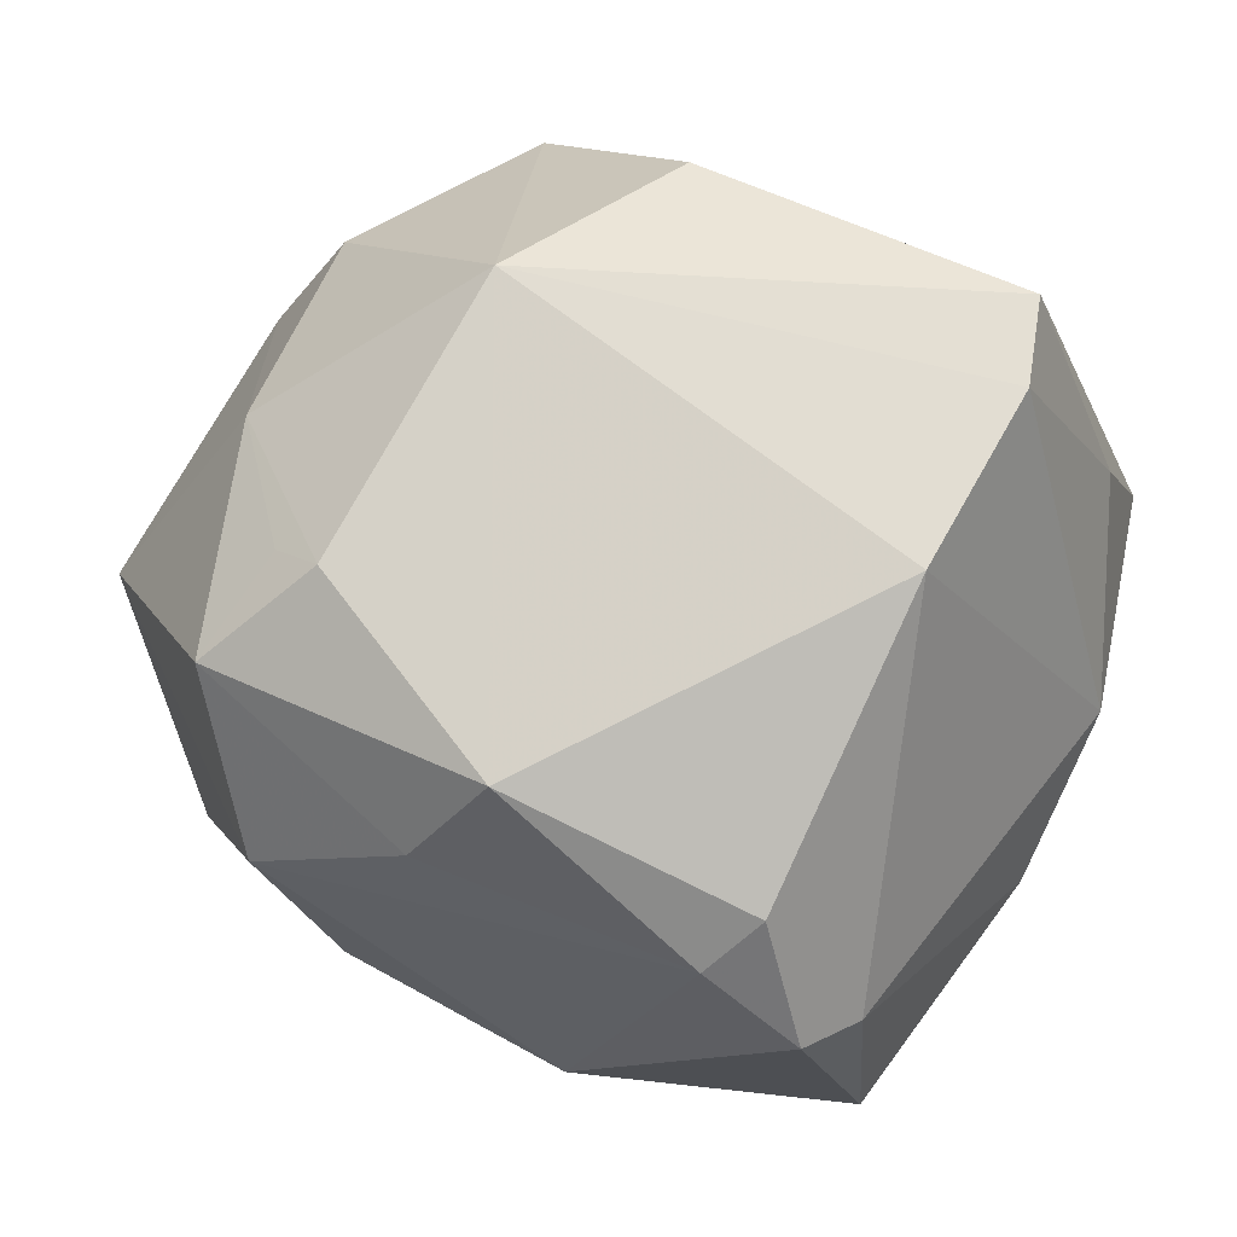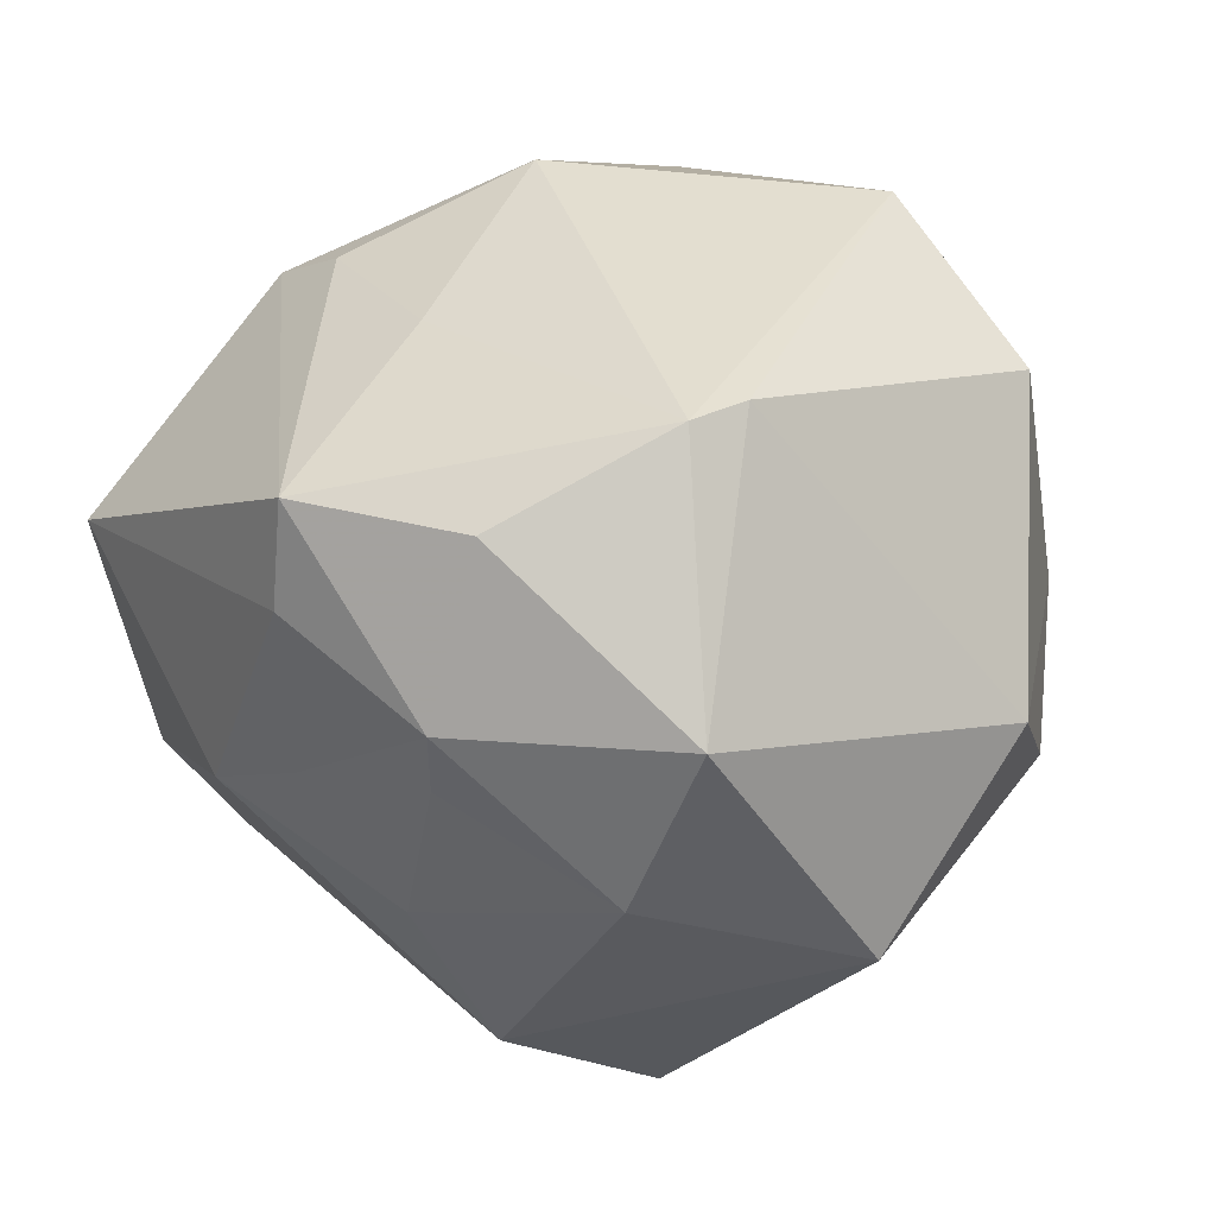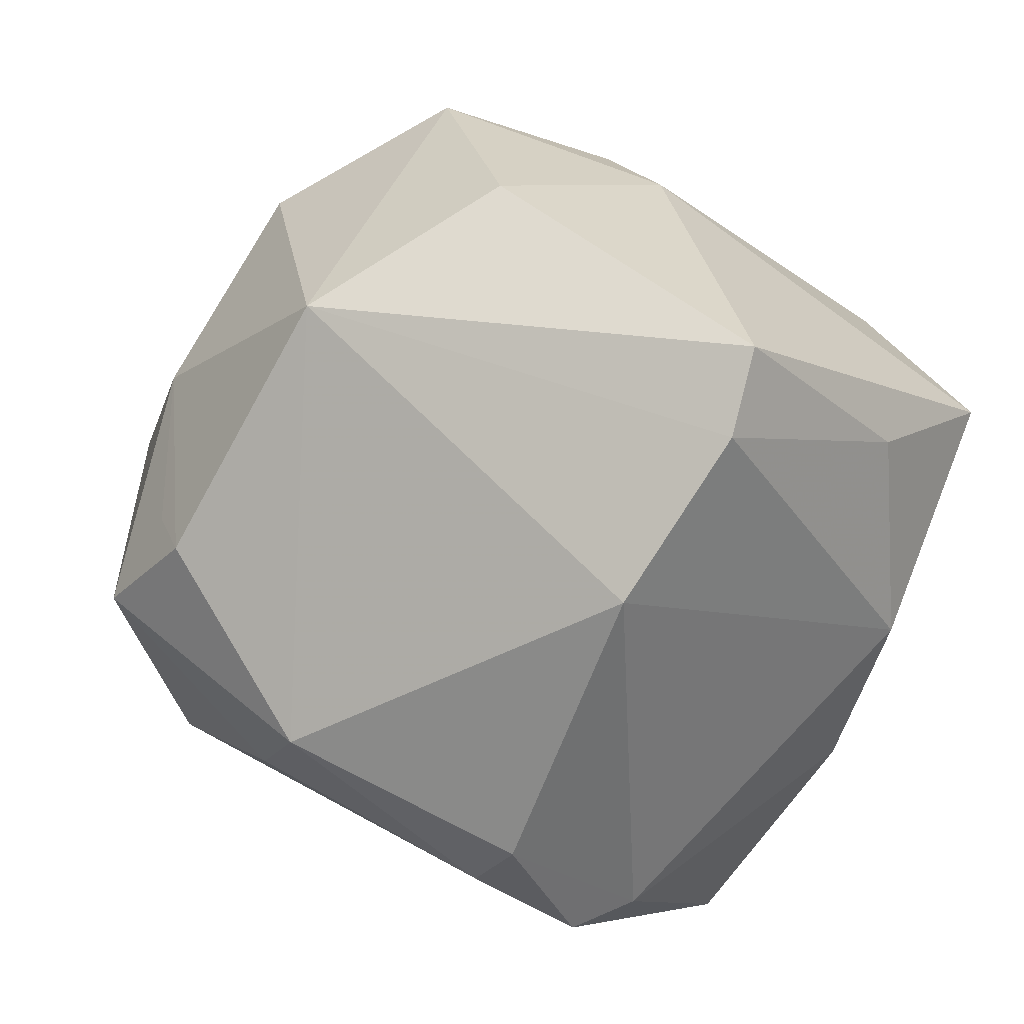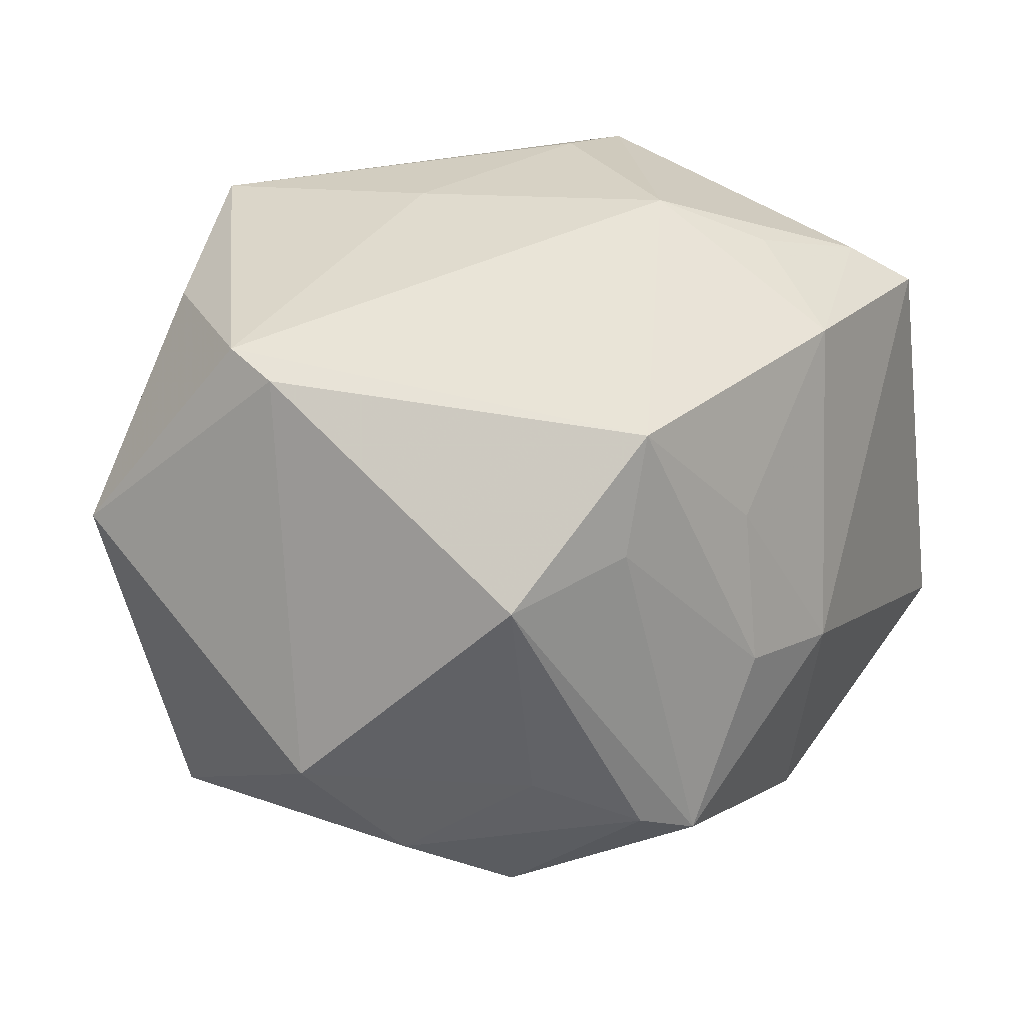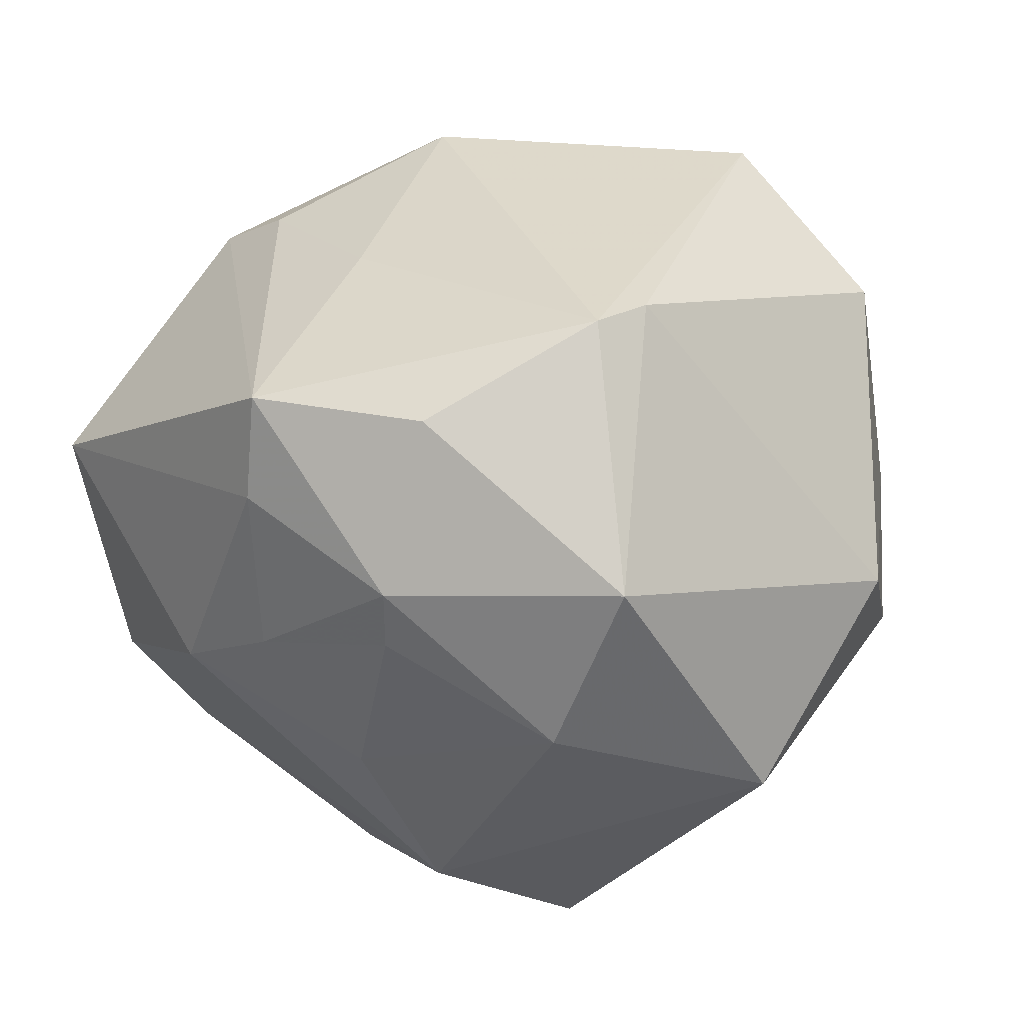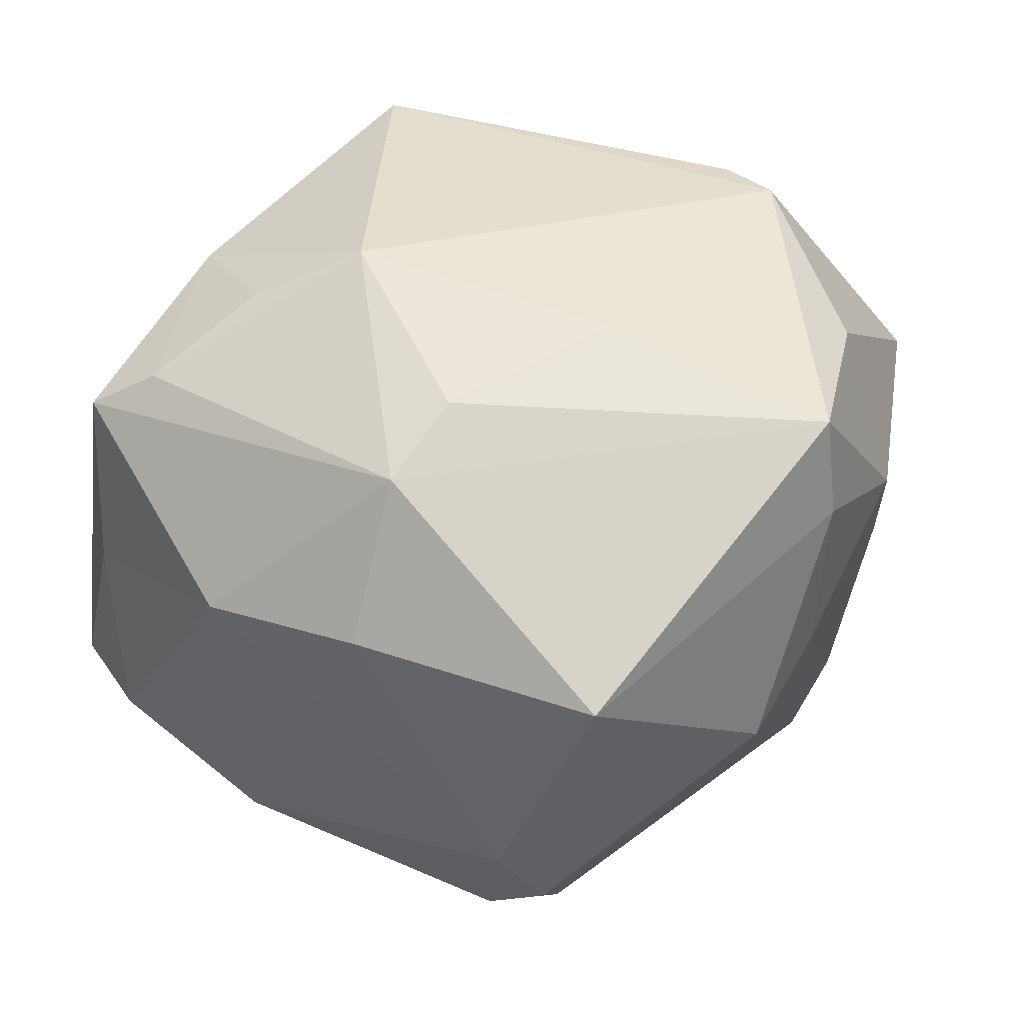
<metadata>
{"format":"obj","ext":"obj","renderer":"f3d","projection":"perspective","resolution":1024,"background":"white","views":[{"elev":-6.2,"azim":-161.5,"up":"+Y"},{"elev":31.5,"azim":64.0,"up":"+Z"},{"elev":11.6,"azim":-141.2,"up":"+Y"},{"elev":48.2,"azim":147.3,"up":"+Z"},{"elev":27.3,"azim":60.5,"up":"+Z"},{"elev":36.0,"azim":-33.5,"up":"+Z"}]}
</metadata>
<code>
v 0.002609 0.02558 0.03377
v 0.0001511 -0.0163 0.02975
v -0.01753 -0.01666 0.02787
v -0.0138 -0.0293 -0.02456
v 0.02551 -0.02721 0.003154
v -0.01842 0.03136 -0.004954
v 0.003392 -0.03739 -0.006106
v 0.01088 0.03882 -0.002123
v -0.01397 0.03353 0.003577
v 0.0411 0.004195 -0.01297
v 0.01308 -0.03464 0.01449
v -0.0242 0.00689 0.02939
v -0.03951 0.01168 0.02028
v -0.004073 0.03533 0.008365
v -0.02281 0.01864 0.02755
v -0.04042 0.01122 0.003105
v 0.01674 0.002573 -0.0344
v -0.02512 -0.019 0.02376
v 0.02026 0.03107 -0.01385
v -0.0158 0.001152 0.03417
v -0.03123 -0.02177 0.00984
v -0.03858 0.02208 -0.01664
v -0.001236 -0.01575 -0.03601
v 0.03656 -0.01603 -0.004591
v -0.02311 -0.03292 -0.01225
v 0.01265 -0.0335 0.02406
v -0.01921 -0.02545 -0.02575
v 0.03633 0.01989 0.002291
v 0.02596 -0.0005268 0.03107
v 0.01914 0.0293 0.02384
v 0.005956 0.04062 -0.004746
v 0.01265 -0.0336 -0.001114
v -0.01772 -0.04032 0.008188
v 0.007407 -0.02051 -0.03062
v -0.0349 0.00772 0.02377
v 0.02937 0.02642 -0.007012
v 0.02405 -0.0223 0.02379
v 0.02287 -0.005893 -0.03529
v 0.02317 0.01461 -0.02621
v 0.04091 -0.01157 0.01143
v 0.02056 -0.02766 -0.01161
v 0.007328 0.0297 0.02457
v 0.01198 0.0009133 -0.03721
v 0.0002475 0.02399 -0.03131
v -0.03814 0.01446 -0.01924
v -0.006954 0.02868 0.02041
v -0.01945 -0.03505 -0.01695
v 0.01919 0.03301 0.002887
v -0.03159 0.000116 -0.02584
v -0.03843 -0.007895 0.008098
v 0.02687 -0.006154 0.03105
v 0.02263 -0.02068 -0.02584
v 0.02619 -0.02763 0.008741
v -0.01081 0.03452 -0.01711
f 52 34 38
f 6 22 9
f 9 54 6
f 6 54 22
f 22 54 44
f 7 52 41
f 53 37 26
f 26 37 51
f 13 16 50
f 22 16 13
f 9 22 13
f 13 15 9
f 4 52 7
f 4 34 52
f 43 44 39
f 29 1 51
f 19 8 36
f 36 39 19
f 19 39 44
f 9 15 46
f 15 1 46
f 31 54 9
f 8 19 31
f 31 44 54
f 31 19 44
f 20 1 15
f 51 1 20
f 1 29 30
f 8 31 30
f 7 41 32
f 53 32 5
f 5 32 41
f 33 21 25
f 25 21 50
f 50 49 25
f 25 49 27
f 3 20 18
f 18 21 33
f 18 13 50
f 50 21 18
f 33 26 18
f 18 26 3
f 27 49 23
f 23 44 43
f 23 49 44
f 34 4 23
f 23 4 27
f 43 38 23
f 23 38 34
f 22 44 45
f 44 49 45
f 45 49 50
f 50 16 45
f 45 16 22
f 17 38 43
f 43 39 17
f 17 39 38
f 14 46 1
f 9 46 14
f 14 31 9
f 12 20 15
f 3 26 2
f 2 20 3
f 2 26 51
f 51 20 2
f 36 8 48
f 8 30 48
f 1 30 42
f 42 30 31
f 42 14 1
f 31 14 42
f 53 26 11
f 11 32 53
f 7 32 11
f 11 33 7
f 11 26 33
f 40 37 53
f 51 37 40
f 40 29 51
f 28 30 29
f 29 40 28
f 36 48 28
f 28 48 30
f 27 4 47
f 47 25 27
f 47 4 7
f 7 33 47
f 33 25 47
f 13 18 35
f 35 18 20
f 20 12 35
f 15 13 35
f 35 12 15
f 53 5 24
f 24 40 53
f 24 41 52
f 24 5 41
f 52 38 10
f 10 24 52
f 38 39 10
f 10 28 40
f 40 24 10
f 10 39 36
f 36 28 10

</code>
